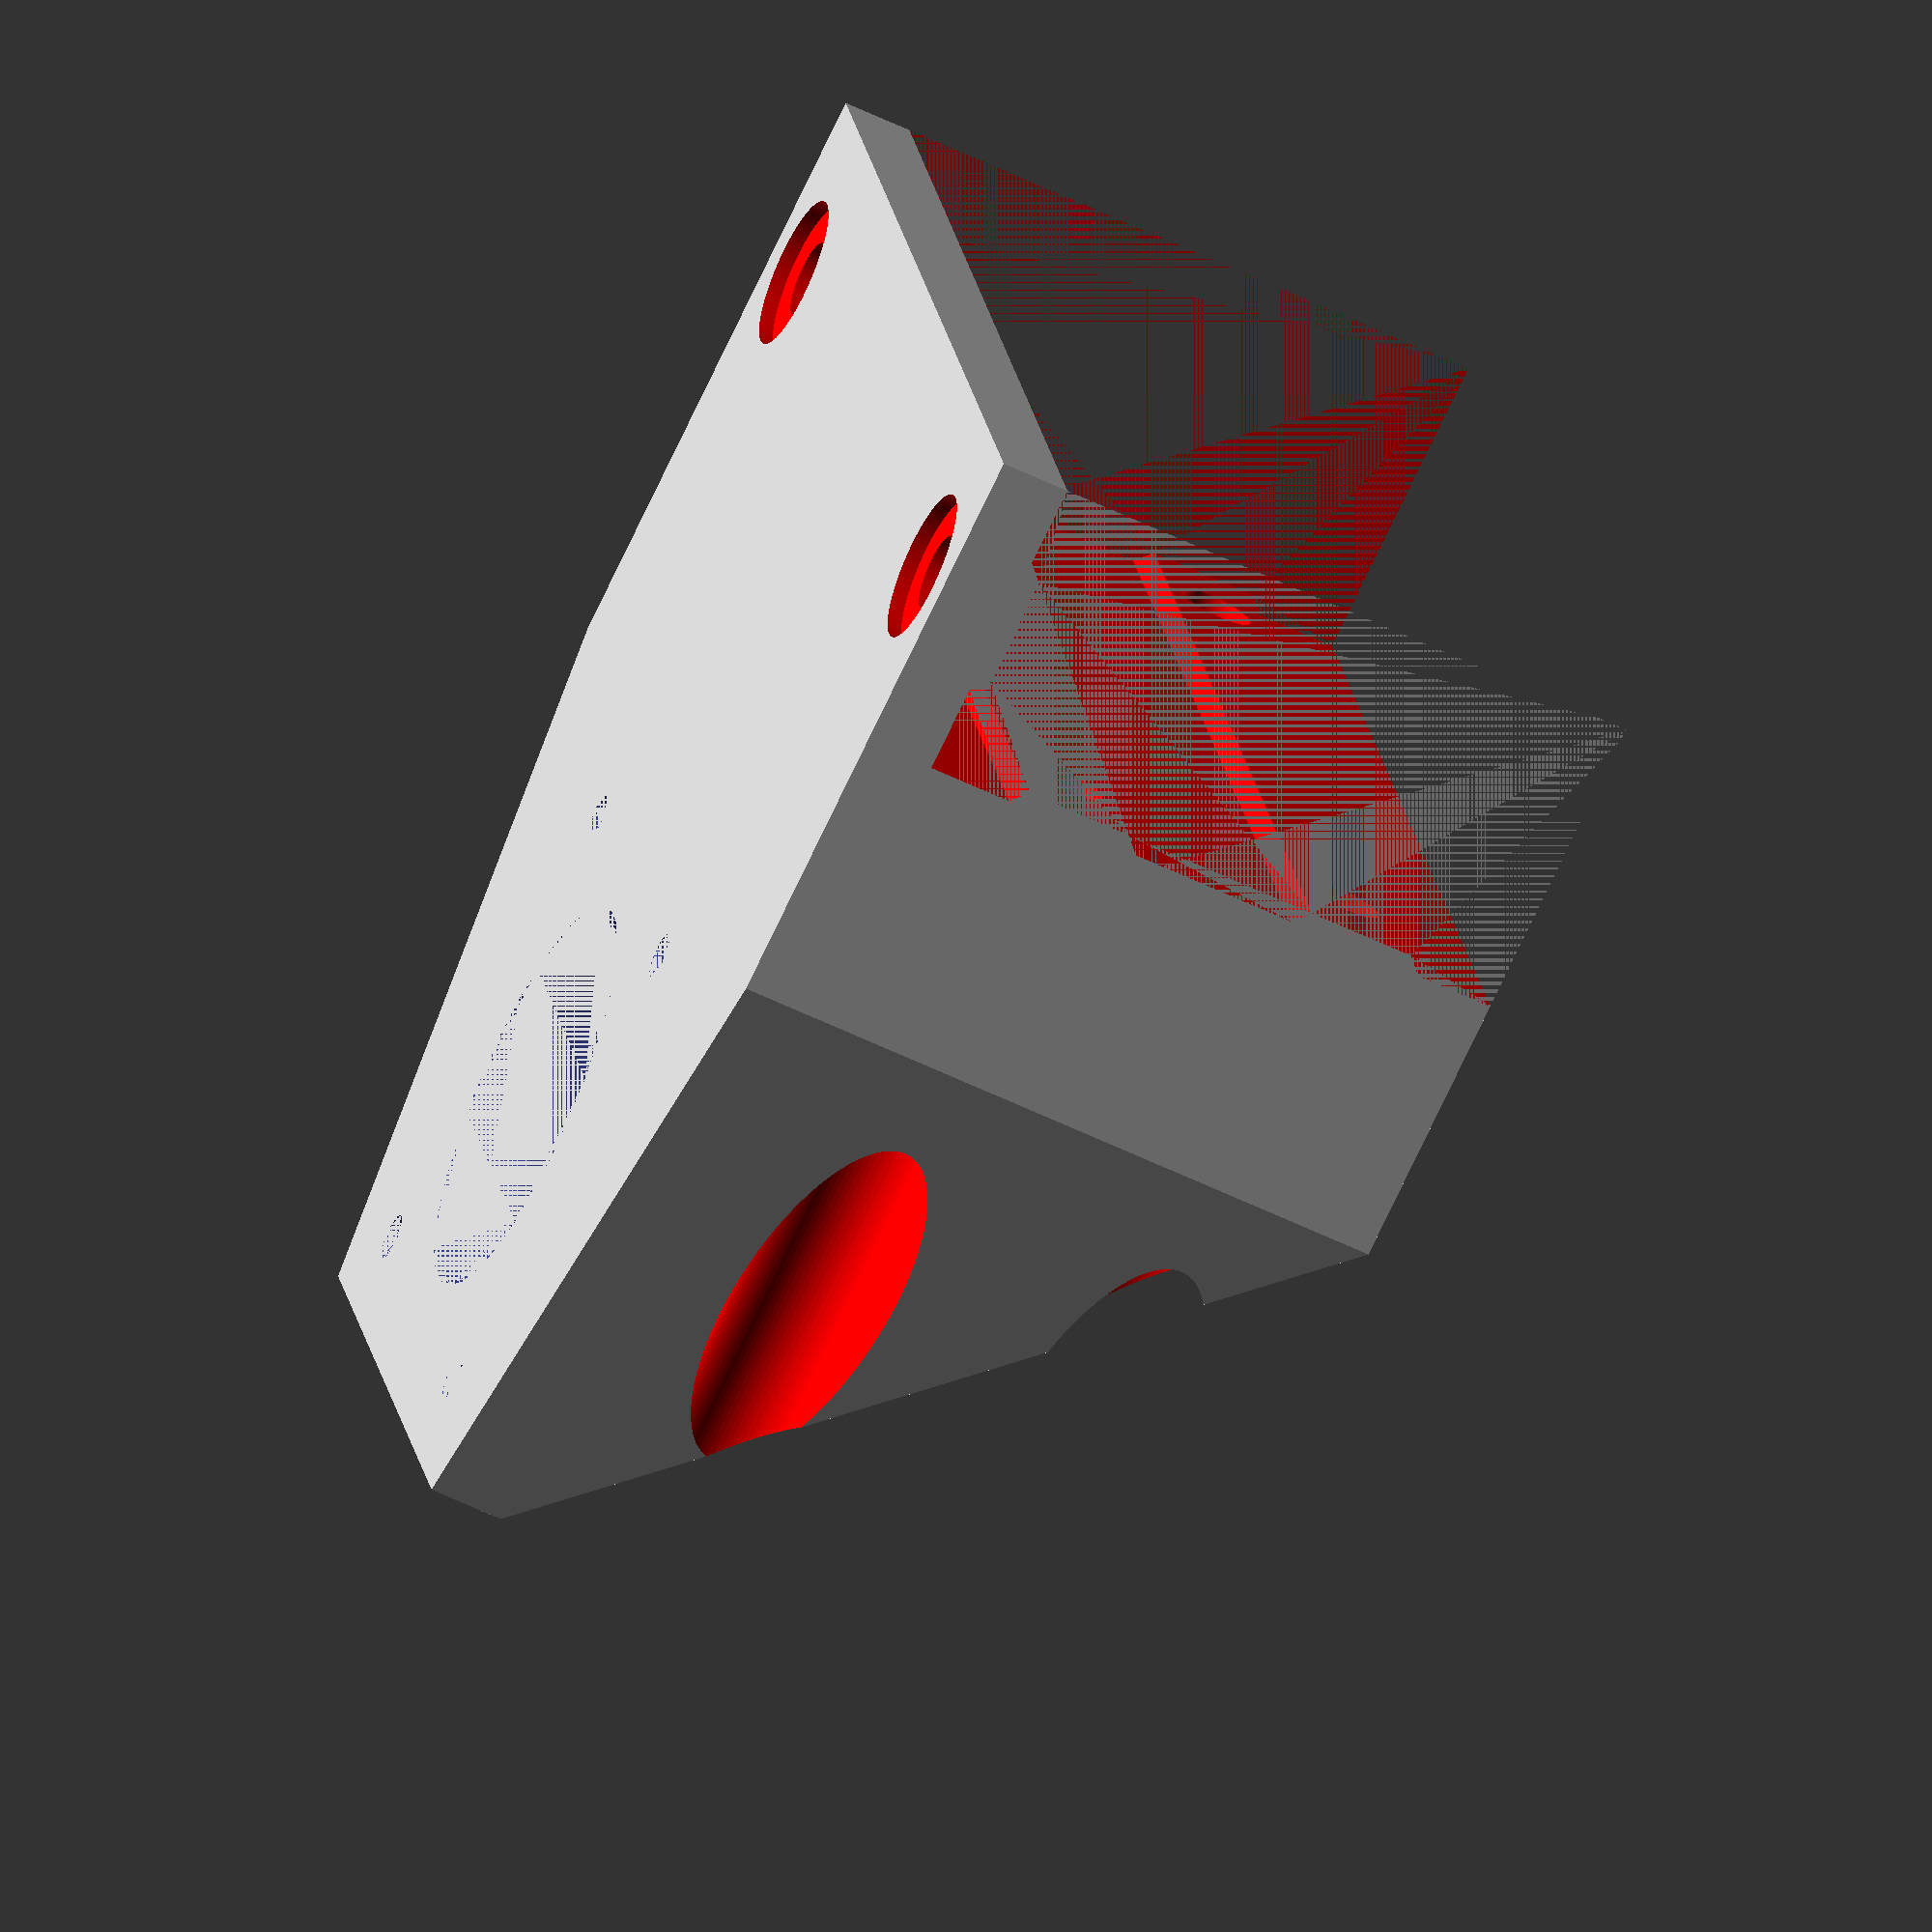
<openscad>
/* [Stepper Mount] */

// width of the motor mount
bracketWidth = 80;

// space from the edge of the extrusion to the center of the motor mount
distanceToMotorCenter = 30; // [22:100]

// extrusion profile base in mm (e.g. 20 for V-Slot 2020 or 2040, 15 for Misumi 1515)
profileSize=20;

// number of extrusion slots (width)
sectionCountWidth = 2;

// number of extrusion slots (depth)
sectionCountDepth = 1;

// extrusion slot outside width (9 for 20xx V-Slot, 6 for 20xx T-Slot)
indentWidthOutside = 9;

// extrusion slot inside width (7 for 20xx V-Slot, 6 for 20xx T-Slot)
indentWidthInside = 7;

// extrusion slot depth
vslotIndentHeight = 1;

// bolt head diameter in mm
boltHeadDiameter = 10;

// bolt thread diameter in mm
boltThreadDiameter = 5;

// thickness of outside walls in mm
wallWidth=5;

// tolerance in mm
tolerance=0.7;

// distance between screw head and interiou
screwHeight = 6;

/* [Hidden] */

// ------------ Constants ------------------------
tolerance=0.7;
oversize = 0.7;
lengthHoleSpacing=20;
wallWidth=5;
extrusionWidth=profileSize*sectionCountWidth;
extrusionDepth=profileSize*sectionCountDepth;
nema17Width = 42.3;
nema17HoleRadius = 11.05 + tolerance/2;
nema17Height = 3.5*extrusionWidth;
nema17BoltSpacing = 31;
nema17BeltHoleHeight = 8;
nema17BeltOffsetFromTopExtrusion = 8;
nema17BeltHeightWidth = 15;
wallSpacing=5;
largeHoleIndent = screwHeight-screwOffset;
// ---------------------------------------------
// ------------ VSlot ------------------------

module extrusionIndent(_indentWidthInside, _indentWidthOutside, _indentHeight) {
    polygon(points=[
            [0,0], 
            [(_indentWidthOutside-_indentWidthInside)/2, _indentHeight], 
            [_indentWidthInside + (_indentWidthOutside-_indentWidthInside)/2, _indentHeight],
            [_indentWidthOutside, 0]
        ]);
};

module VSlot2dProfile(
    extrusionLength,
    profileSize = 20,
    indentHeight = vslotIndentHeight,
    sectionCountWidth,
    sectionCountDepth,
    topIndent = true,
    bottomIndent = true,
    leftIndent = true,
    rightIndent = true,
    oversize = 0
)
{
    translate([-oversize/2,-oversize/2,-oversize/2])
    resize([
        profileSize*sectionCountWidth+oversize,
        profileSize*sectionCountDepth+oversize,
        extrusionLength+oversize
    ]) difference() {
        
            square(
                size=[
                    profileSize*sectionCountWidth, 
                    profileSize*sectionCountDepth
                ]
            );
        for(i = [0:sectionCountWidth]) {
            // bottom indents
            if (bottomIndent) 
                translate([i * profileSize + (profileSize-indentWidthOutside)/2, 0, 0])
                extrusionIndent(indentWidthInside,indentWidthOutside,indentHeight);
            
            // top indents
            if (topIndent)
                translate([
                    i * profileSize + (profileSize-indentWidthOutside)/2, 
                    profileSize*sectionCountDepth, 
                    0
                ])
                rotate([180,0,0])
                extrusionIndent(indentWidthInside,indentWidthOutside,indentHeight);
        }
        for(i = [0:sectionCountDepth]) {
            // left side indent
            if (leftIndent)
                translate([0, (i+1) * profileSize - (profileSize-indentWidthOutside)/2, 0])
                rotate([0,0,-90]) 
                extrusionIndent(indentWidthInside,indentWidthOutside,indentHeight);
            
            // right side inden
            if (rightIndent)
                translate([
                    profileSize*sectionCountWidth, 
                    i * profileSize + (profileSize-indentWidthOutside)/2, 
                    0
                ])
                rotate([0,0,90]) 
                extrusionIndent(indentWidthInside,indentWidthOutside,indentHeight);
        }
    }
};


module negativeSpaceHole(
    largeHoleIndent = largeHoleIndent,
    fullIndentHeight = wallSpacing+vslotIndentHeight,
    largeHoleRadius = boltHeadDiameter/2,
    smallHoleRadius = boltThreadDiameter/2,
    )
{ 
    cylinder(h=largeHoleHeight,r=largeHoleRadius,center=false, $fn=90);
    cylinder(h=fullIndentHeight,r=smallHoleRadius,center=false, $fn=90);
}

module negativeSpaceHolePoints(
    largeHoleIndent = 1,
    largeHoleRadius = boltHeadDiameter/2,
    smallHoleRadius = boltThreadDiameter/2,
    fullIndentHeight,
    points = []
    )
{
    for (i=[0:len(points)-1]){
        translate([points[i][1],0,points[i][0]]) {
            rotate([-90,0,0]) {
                echo(points[i][0], points[i][1]);
                negativeSpaceHole(
                    largeHoleHeight=largeHoleIndent,
                    fullIndentHeight=fullIndentHeight,
                    largeHoleRadius=largeHoleRadius,
                    smallHoleRadius=smallHoleRadius);
            };
        }
    }
}

module negativeSpaceHoles(
    largeHoleIndent = 1,
    largeHoleRadius = boltHeadDiameter/2,
    smallHoleRadius = boltThreadDiameter/2,
    widthHoleSpacing = profileSize,
    fullIndentHeight,
    lengthHoleSpacing,
    extrusionLength,
    firstIndentOffset,
    widthSections
    ) 
{
    
    negativeSpaceHolePoints(
        largeHoleIndent = largeHoleIndent,
        largeHoleRadius = largeHoleRadius,
        smallHoleRadius = smallHoleRadius,
        fullIndentHeight = fullIndentHeight,
        lengthHoleSpacing = lengthHoleSpacing,
        widthSections = widthSections,
        points=[ 
            for (p = [lengthHoleSpacing/2+firstIndentOffset:lengthHoleSpacing:extrusionLength-firstIndentOffset-lengthHoleSpacing/2]) 
            for (s = [firstIndentOffset+widthHoleSpacing/2:widthHoleSpacing:widthHoleSpacing*widthSections]) 
            [p,s]
         ]
            
    );
}


module drawVslotExtrusion(
    height, 
    sectionCountWidth, 
    sectionCountDepth, 
    topIndent=true, 
    rightIndent=true, 
    leftIndent=true, 
    bottomIndent=true, 
    oversize=0,
    screwHeight=screwHeight,
    screwOffset=0,
    leftScrewPoints = [],
    rightScrewPoints = [], 
    topScrewPoints = [],
    bottomScrewPoints = [],
    backScrewPoints = []
    ) 
{
    linear_extrude(height=height) 
        VSlot2dProfile(
            sectionCountWidth=sectionCountWidth,
            sectionCountDepth=sectionCountDepth,
            topIndent=topIndent,
            bottomIndent= bottomIndent,
            leftIndent=leftIndent,
            rightIndent=rightIndent,
            oversize=oversize);
    
    if (len(topScrewPoints) > 0) {
        points = [ 
            for(i = [0:len(topScrewPoints)-1])
            for(j=[profileSize/2:profileSize:sectionCountWidth*profileSize])
            [topScrewPoints[i],j]
        ];
            translate([0,-screwHeight+vslotIndentHeight,0])
        negativeSpaceHolePoints(
            largeHoleIndent = screwHeight-screwOffset,
            fullIndentHeight=screwHeight,
            points = points
        );
    };
    if (len(bottomScrewPoints) > 0) {
        points = [ 
            for(i = [0:len(bottomScrewPoints)-1])
            for(j=[profileSize/2:profileSize:sectionCountWidth*profileSize])
            [height-bottomScrewPoints[i],j]
        ];
            translate([0,screwHeight+sectionCountDepth*profileSize-vslotIndentHeight,height])
            rotate([180,0,0])
        negativeSpaceHolePoints(
            largeHoleIndent = screwHeight-screwOffset,
            fullIndentHeight=screwHeight+oversize,
            points = points
        );
    };
    if (len(leftScrewPoints) > 0) {
        points = [ 
            for(i = [0:len(leftScrewPoints)-1])
            for(j=[profileSize/2:profileSize:sectionCountDepth*profileSize])
            [leftScrewPoints[i],j]
        ];
            translate([-screwHeight+vslotIndentHeight,sectionCountDepth*profileSize,0])
            rotate([0,0,-90])
        negativeSpaceHolePoints(
            largeHoleIndent = screwHeight-screwOffset,
            fullIndentHeight=screwHeight+oversize,
            points = points
        );
    };
    if (len(rightScrewPoints) > 0) {
        points = [ 
            for(i = [0:len(rightScrewPoints)-1])
            for(j=[profileSize/2:profileSize:sectionCountDepth*profileSize])
            [rightScrewPoints[i],j]
        ];
            translate([sectionCountWidth*profileSize+screwHeight-vslotIndentHeight,0,0])
            rotate([0,0,90])
        negativeSpaceHolePoints(
            largeHoleIndent = screwHeight-screwOffset,
            fullIndentHeight=screwHeight+oversize,
            points = points
        );
    };
    if (len(backScrewPoints) > 0) {
        points = [ 
            for(i = [0:len(backScrewPoints)-1])
            for(j=[profileSize/2:profileSize:sectionCountWidth*profileSize])
            [backScrewPoints[i],j]
        ];
            translate([0,sectionCountDepth*profileSize,-screwHeight+vslotIndentHeight])
            rotate([90,0,0])
        negativeSpaceHolePoints(
            largeHoleIndent = screwHeight-screwOffset,
            fullIndentHeight=screwHeight,
            points = points
        );
    };
    /*
        translate([profileSize/2,0,0])
        for(i = [0:len(leftScrewPoints)])
        for(j=[0:profileSize:sectionCountDepth*profileSize]) {
            translate([0,leftScrewPoints[i]],j) 
                negativeSpaceHole(largeHoleHeight = screwHeight-screwOffset, fullIndentHeight = screwHeight);
            }
    */
}


        

// ---------------------------------------------



wallWidth=5;
screwOffset=5;
screwDiameter=5;
tolerance=.8;
bracketWidth = 80;
bracketDepth = sectionCountDepth * profileSize + wallWidth;
    
nema17BoltOffset = (nema17Width - nema17BoltSpacing)/2;
        
// from Carl Feniak's drawing..  
nema17BeltHoleCenterOffsetX = profileSize/2 + 12;//-5;// was -1, deviating from the description based on visual assessment
nema17BeltHoleCenterOffsetZ = 14;
nema17BeltHoleWidth = 16;
nema17BeltHoleHeight = 8;
m3HoleRadius = 1.5;
nemaZOffset = (bracketWidth - nema17Width - wallWidth)/2;

module ZStepperBracket(hOffset = distanceToMotorCenter-nemaZOffset)
{
    xExtrusionScrewPoints = [wallWidth+screwDiameter/2,bracketWidth-wallWidth-screwDiameter/2];
    difference() {
        hull() {
            cube([bracketWidth,hOffset+bracketDepth,sectionCountWidth*profileSize + wallWidth]);
            translate([nemaZOffset, -nema17Width, 0])
            {
                linear_extrude(height=wallWidth) 
                    square([nema17Width+wallWidth,nema17Width]);
            }
        };
        translate([0,hOffset+wallWidth,wallWidth+sectionCountWidth*profileSize])
                color("red")
                rotate([0,90,0])
                drawVslotExtrusion(
                    height=bracketWidth,
                    sectionCountWidth=sectionCountWidth, 
                    sectionCountDepth=sectionCountDepth, 
                    topIndent=false, 
                    bottomIndent=true,
                    rightIndent=true, 
                    leftIndent=false,  
                    oversize=tolerance,
                    screwDiameter=screwDiameter,
                    screwHeight=bracketWidth,
                    screwOffset=screwOffset,
                    topScrewPoints = xExtrusionScrewPoints,
                    rightScrewPoints = xExtrusionScrewPoints
            ); 
        translate([nemaZOffset, -nema17Width, 0])
        {
            translate([wallWidth/2-tolerance/2,0, wallWidth])
                linear_extrude(height=bracketWidth) 
                    square([nema17Width,nema17Width]);
            translate([nema17Width/2+wallWidth/2, nema17Width/2, 0])
                linear_extrude(height=extrusionWidth)
                offset(r=extrudeOffsetVal) 
                circle(r=nema17HoleRadius+tolerance, center=true);
            translate([nema17BoltOffset+wallWidth/2,nema17BoltOffset,0])
                for(i = [0,1], j = [0,1]) {
                    translate([i*nema17BoltSpacing, j*nema17BoltSpacing, 0]) 
                        linear_extrude(height=extrusionWidth+wallWidth)
                        circle(r=m3HoleRadius, center=true, $fn=90);
                }
        } 
    }
                
            
    
}

ZStepperBracket();
</openscad>
<views>
elev=238.1 azim=106.5 roll=296.7 proj=o view=solid
</views>
